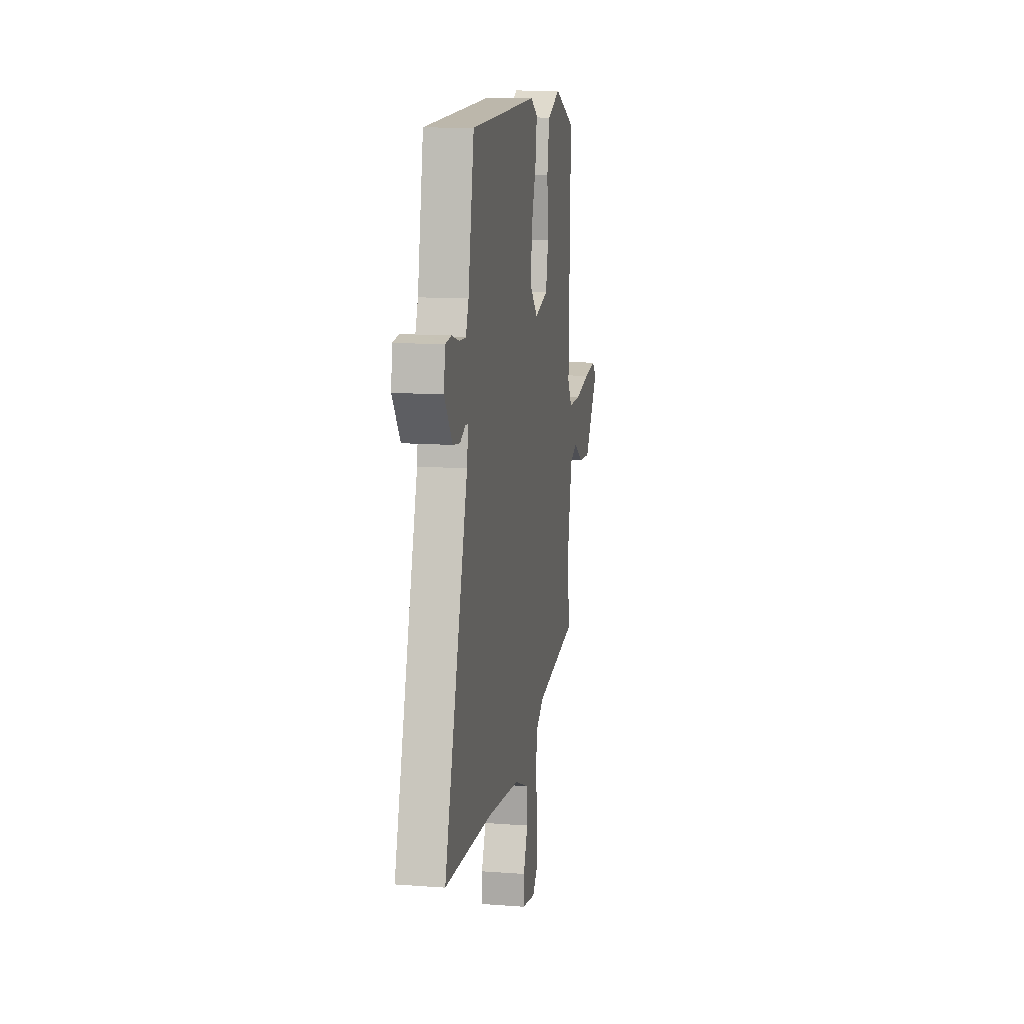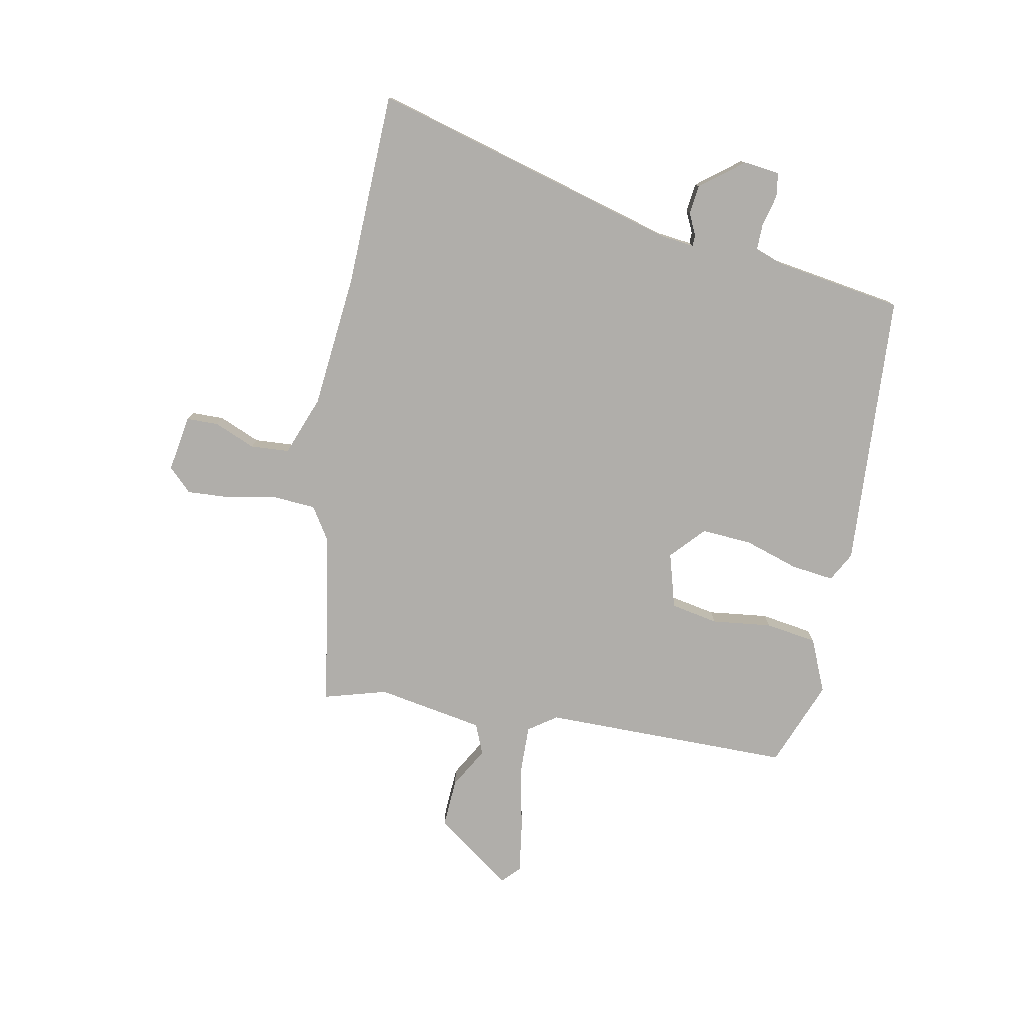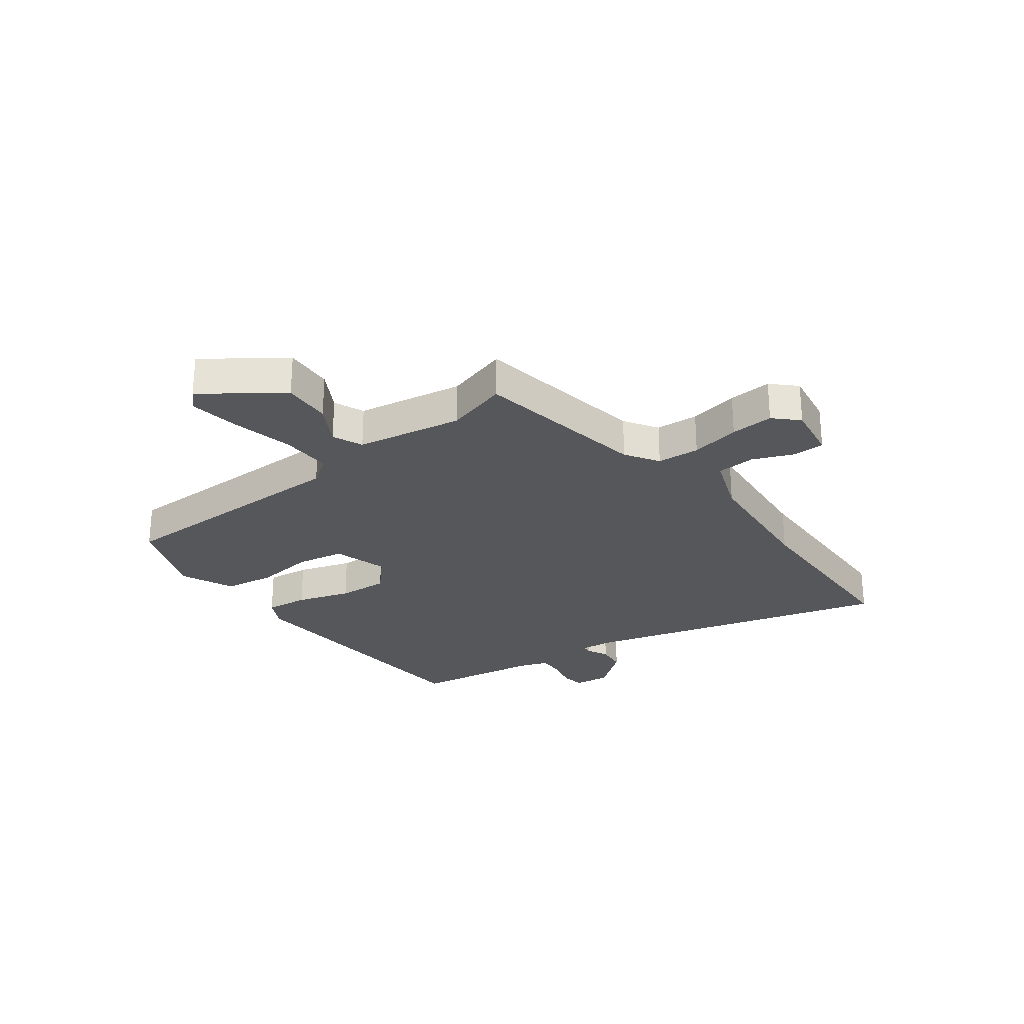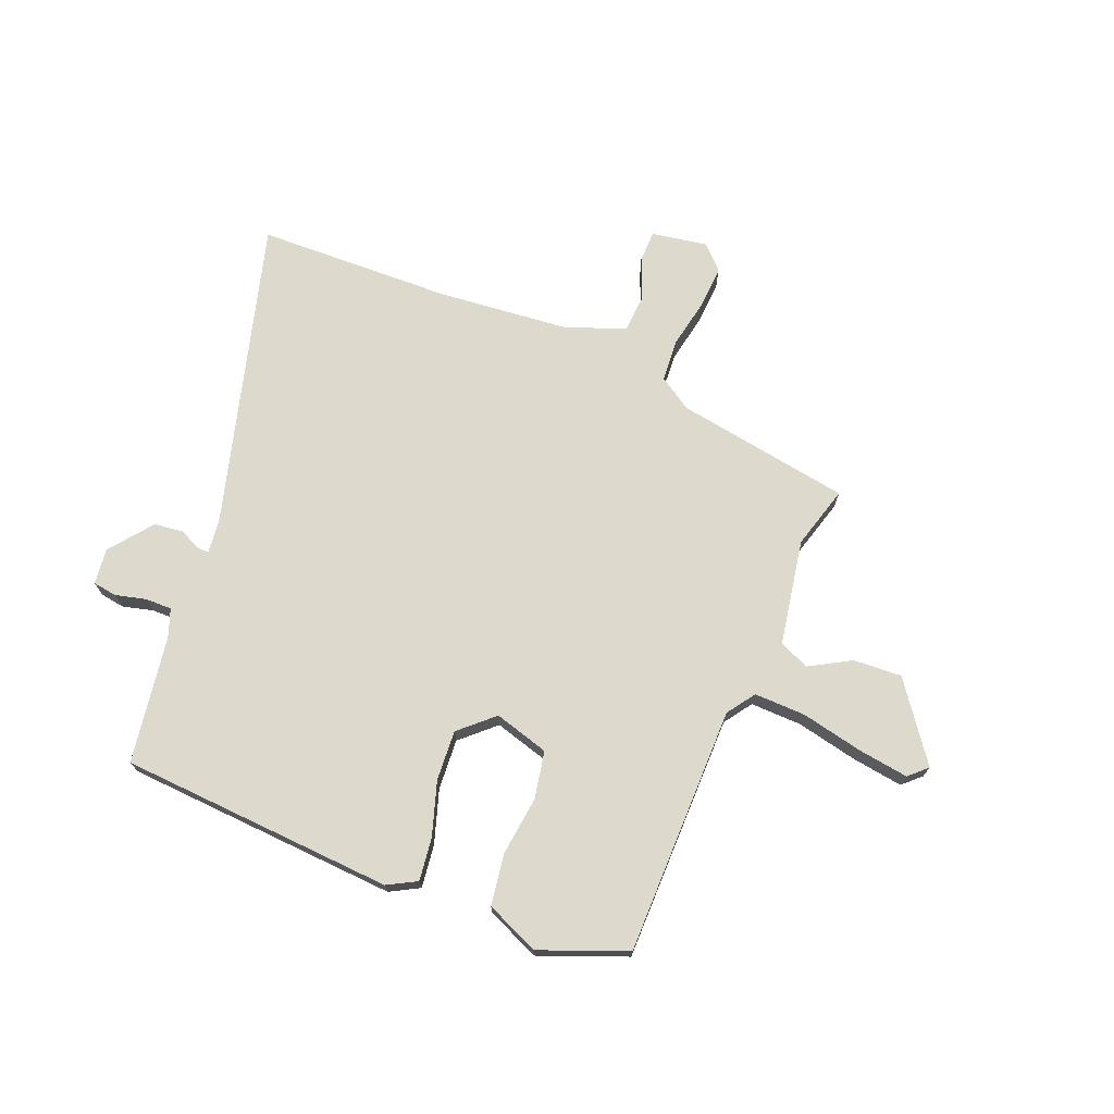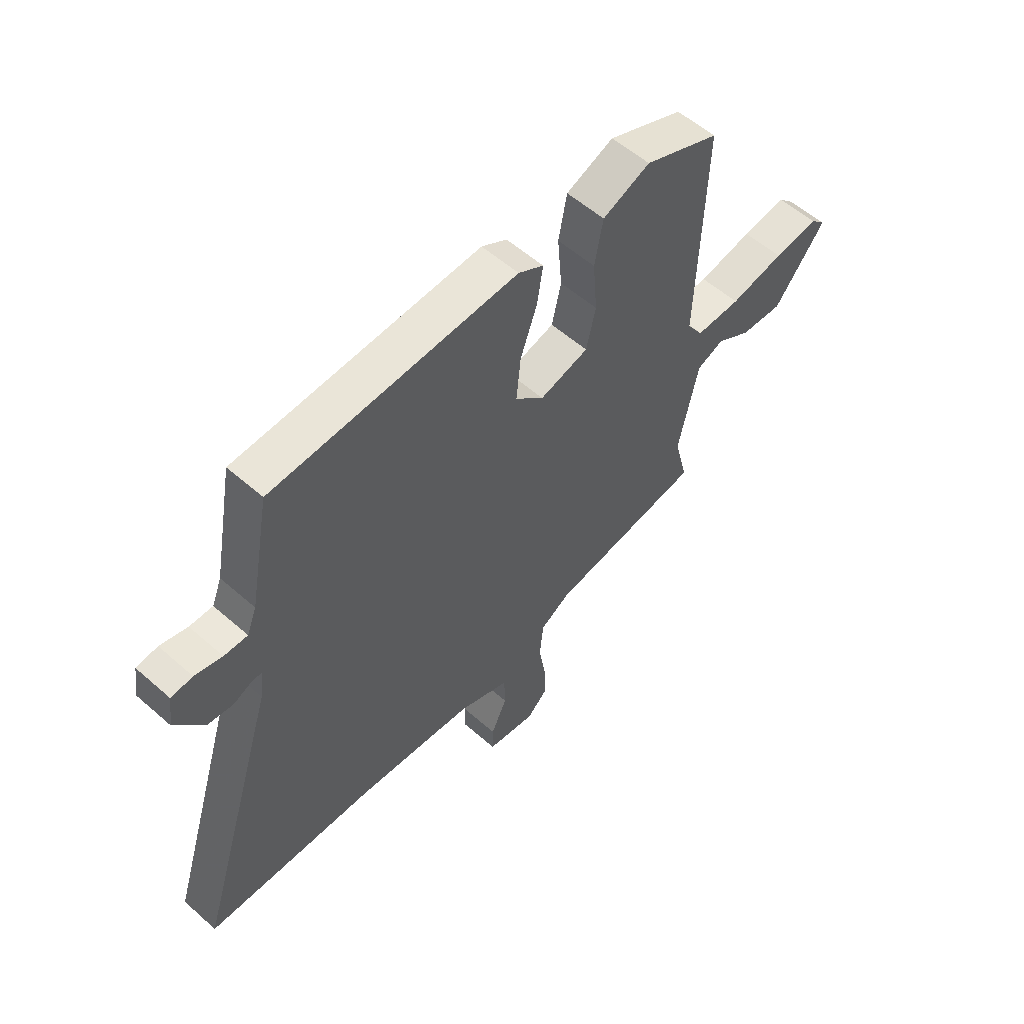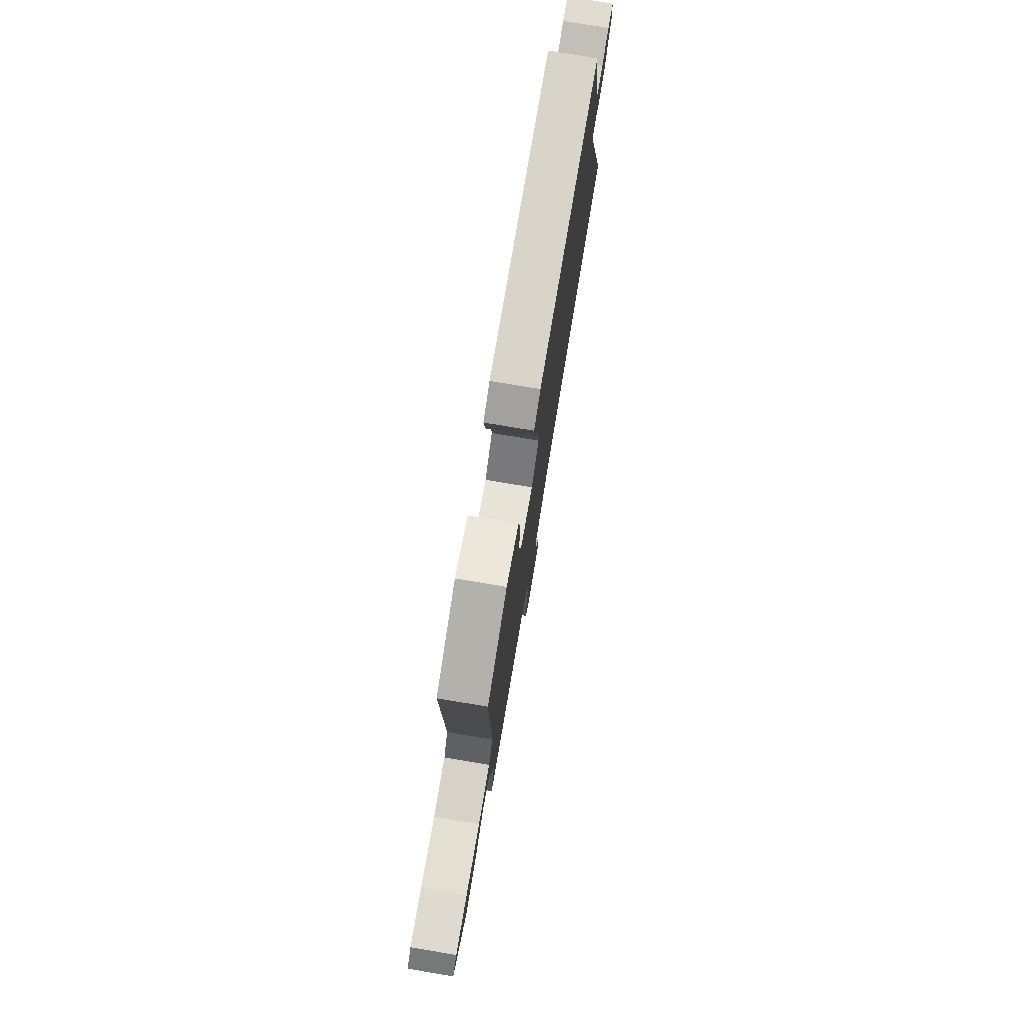
<metadata>
{"format":"obj","ext":"obj","renderer":"f3d","projection":"perspective","resolution":1024,"background":"white","views":[{"elev":13.0,"azim":-80.4,"up":"+Z"},{"elev":-77.9,"azim":-99.0,"up":"+Y"},{"elev":-26.8,"azim":129.1,"up":"+Y"},{"elev":71.9,"azim":24.0,"up":"+Y"},{"elev":56.7,"azim":-47.5,"up":"+Z"},{"elev":77.1,"azim":99.5,"up":"+Z"}]}
</metadata>
<code>
v 0.504 0.07 -0.446
v 0.189 0.07 -0.487
v 0.128 0.07 -0.523
v 0.12 0.07 -0.599
v 0.134 0.07 -0.688
v 0.136 0.07 -0.765
v 0.094 0.07 -0.805
v -0.006 0.07 -0.785
v -0.005 0.07 -0.728
v 0.028 0.07 -0.656
v 0.026 0.07 -0.587
v -0.079 0.07 -0.543
v -0.316 0.07 -0.512
v -0.664 0.07 -0.49
v -0.492 0.07 0.054
v -0.483 0.07 0.115
v -0.503 0.07 0.116
v -0.542 0.07 0.099
v -0.594 0.07 0.107
v -0.651 0.07 0.185
v -0.641 0.07 0.249
v -0.598 0.07 0.254
v -0.543 0.07 0.238
v -0.496 0.07 0.236
v -0.476 0.07 0.286
v -0.433 0.07 0.512
v 0.06 0.07 0.525
v 0.111 0.07 0.495
v 0.099 0.07 0.419
v 0.065 0.07 0.324
v 0.056 0.07 0.234
v 0.114 0.07 0.177
v 0.213 0.07 0.202
v 0.232 0.07 0.286
v 0.223 0.07 0.393
v 0.24 0.07 0.484
v 0.336 0.07 0.522
v 0.489 0.07 0.456
v 0.475 0.07 0.011
v 0.508 0.07 -0.04
v 0.6 0.07 -0.041
v 0.711 0.07 -0.021
v 0.802 0.07 -0.011
v 0.833 0.07 -0.042
v 0.729 0.07 -0.175
v 0.642 0.07 -0.167
v 0.571 0.07 -0.123
v 0.516 0.07 -0.144
v 0.476 0.07 -0.333
v 0.504 0 -0.446
v 0.189 0 -0.487
v 0.128 0 -0.523
v 0.12 0 -0.599
v 0.134 0 -0.688
v 0.136 0 -0.765
v 0.094 0 -0.805
v -0.006 0 -0.785
v -0.005 0 -0.728
v 0.028 0 -0.656
v 0.026 0 -0.587
v -0.079 0 -0.543
v -0.316 0 -0.512
v -0.664 0 -0.49
v -0.492 0 0.054
v -0.483 0 0.115
v -0.503 0 0.116
v -0.542 0 0.099
v -0.594 0 0.107
v -0.651 0 0.185
v -0.641 0 0.249
v -0.598 0 0.254
v -0.543 0 0.238
v -0.496 0 0.236
v -0.476 0 0.286
v -0.433 0 0.512
v 0.06 0 0.525
v 0.111 0 0.495
v 0.099 0 0.419
v 0.065 0 0.324
v 0.056 0 0.234
v 0.114 0 0.177
v 0.213 0 0.202
v 0.232 0 0.286
v 0.223 0 0.393
v 0.24 0 0.484
v 0.336 0 0.522
v 0.489 0 0.456
v 0.475 0 0.011
v 0.508 0 -0.04
v 0.6 0 -0.041
v 0.711 0 -0.021
v 0.802 0 -0.011
v 0.833 0 -0.042
v 0.729 0 -0.175
v 0.642 0 -0.167
v 0.571 0 -0.123
v 0.516 0 -0.144
v 0.476 0 -0.333
f 44 45 46 47
f 42 43 44 47
f 41 42 47 48
f 40 41 48
f 39 40 48 49
f 37 38 39
f 34 35 36 37
f 33 34 37 39
f 32 33 39 49
f 27 28 29 30
f 25 26 27 30
f 24 25 30 31
f 20 21 22 23
f 20 23 24
f 17 18 19 20
f 16 17 20 24
f 13 14 15
f 12 13 15 16
f 11 12 16 24
f 7 8 9 10
f 7 10 11
f 4 5 6 7
f 3 4 7 11
f 32 49 1 2
f 31 32 2 3
f 3 11 24 31
f 96 95 94 93
f 96 93 92 91
f 97 96 91 90
f 97 90 89
f 98 97 89 88
f 88 87 86
f 86 85 84 83
f 88 86 83 82
f 98 88 82 81
f 79 78 77 76
f 79 76 75 74
f 80 79 74 73
f 72 71 70 69
f 73 72 69
f 69 68 67 66
f 73 69 66 65
f 64 63 62
f 65 64 62 61
f 73 65 61 60
f 59 58 57 56
f 60 59 56
f 56 55 54 53
f 60 56 53 52
f 51 50 98 81
f 52 51 81 80
f 80 73 60 52
f 1 50 51 2
f 2 51 52 3
f 3 52 53 4
f 4 53 54 5
f 5 54 55 6
f 6 55 56 7
f 7 56 57 8
f 8 57 58 9
f 9 58 59 10
f 10 59 60 11
f 11 60 61 12
f 12 61 62 13
f 13 62 63 14
f 14 63 64 15
f 15 64 65 16
f 16 65 66 17
f 17 66 67 18
f 18 67 68 19
f 19 68 69 20
f 20 69 70 21
f 21 70 71 22
f 22 71 72 23
f 23 72 73 24
f 24 73 74 25
f 25 74 75 26
f 26 75 76 27
f 27 76 77 28
f 28 77 78 29
f 29 78 79 30
f 30 79 80 31
f 31 80 81 32
f 32 81 82 33
f 33 82 83 34
f 34 83 84 35
f 35 84 85 36
f 36 85 86 37
f 37 86 87 38
f 38 87 88 39
f 39 88 89 40
f 40 89 90 41
f 41 90 91 42
f 42 91 92 43
f 43 92 93 44
f 44 93 94 45
f 45 94 95 46
f 46 95 96 47
f 47 96 97 48
f 48 97 98 49
f 49 98 50 1

</code>
